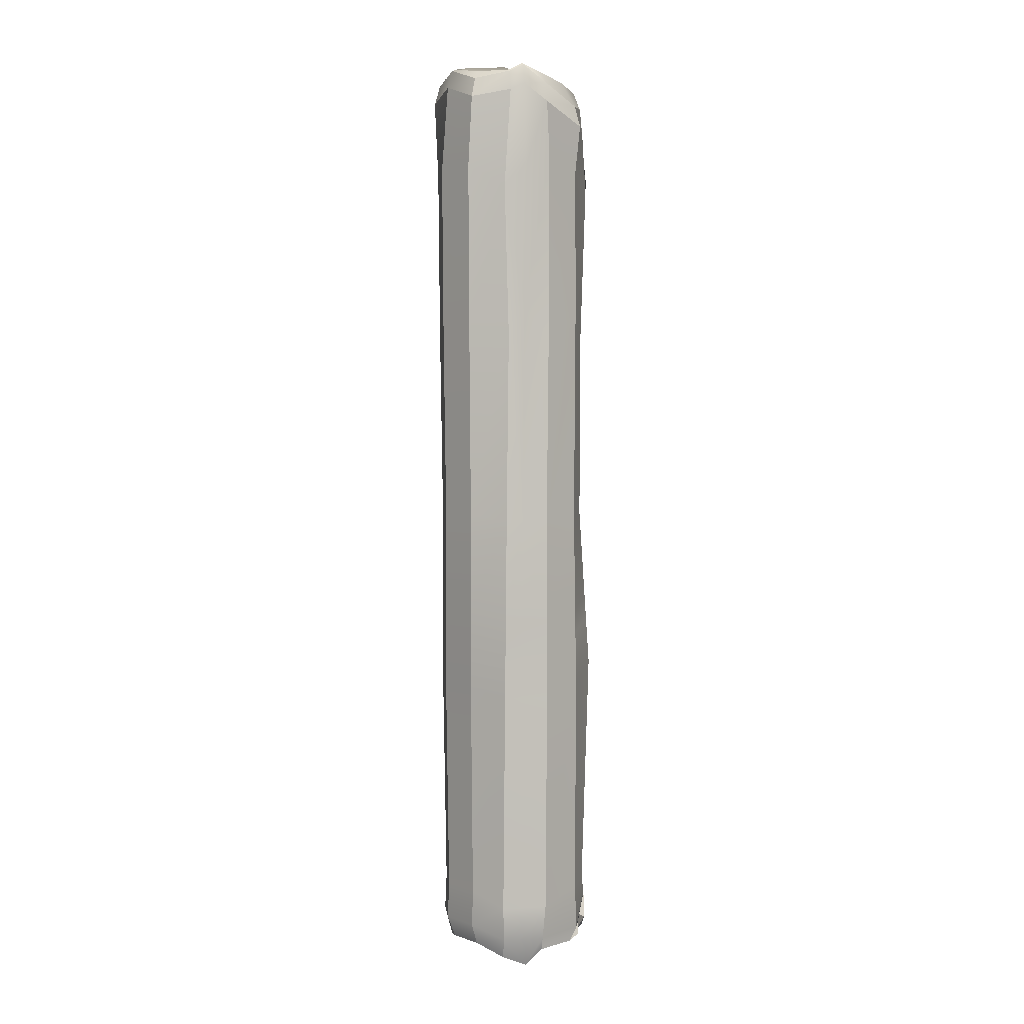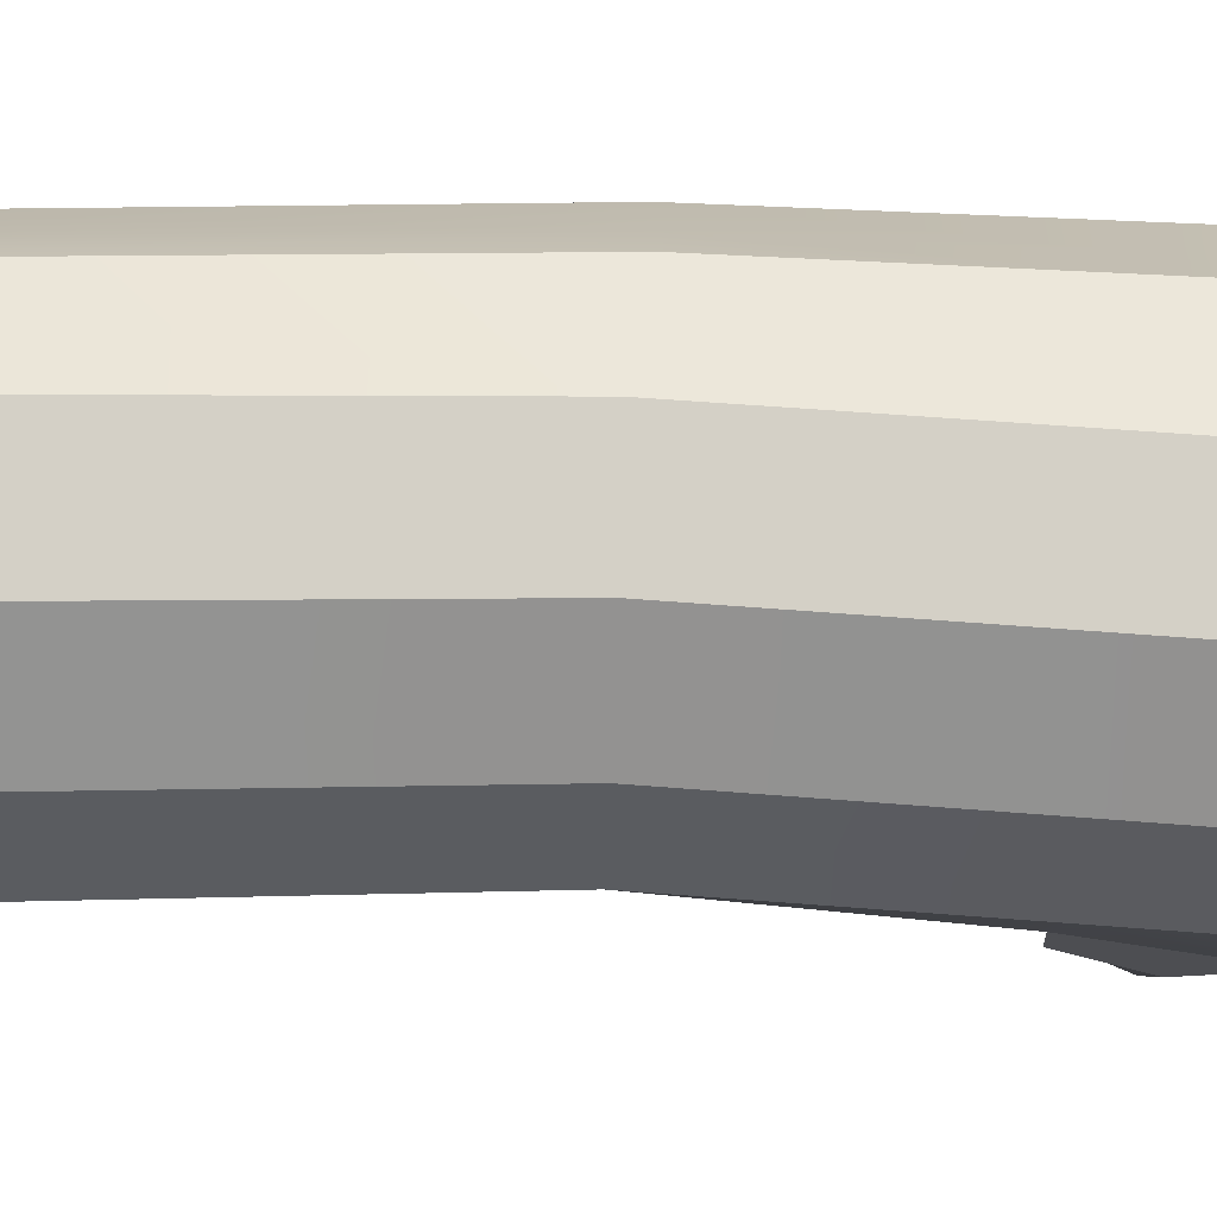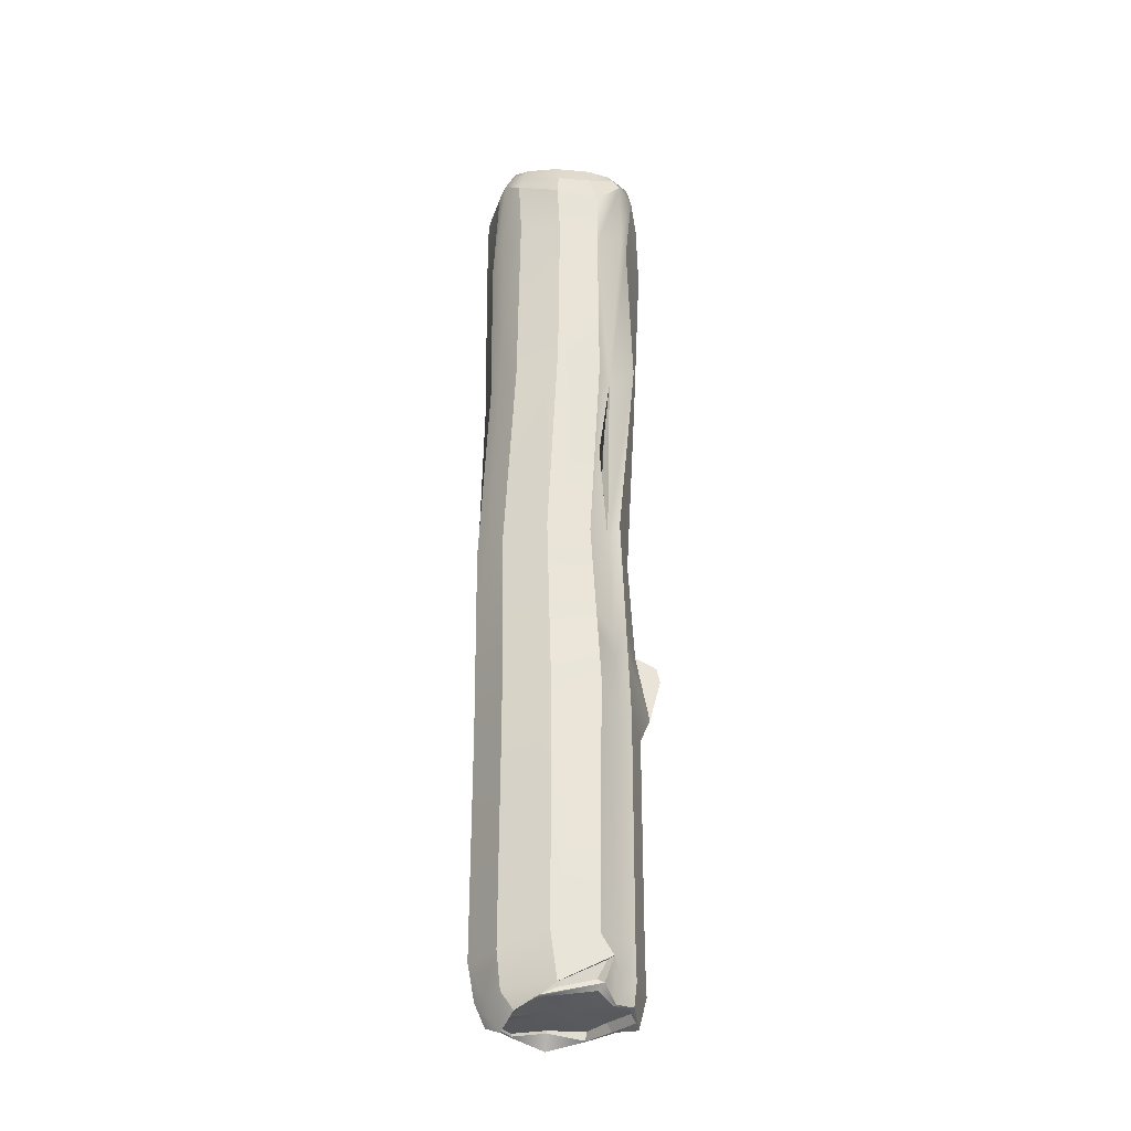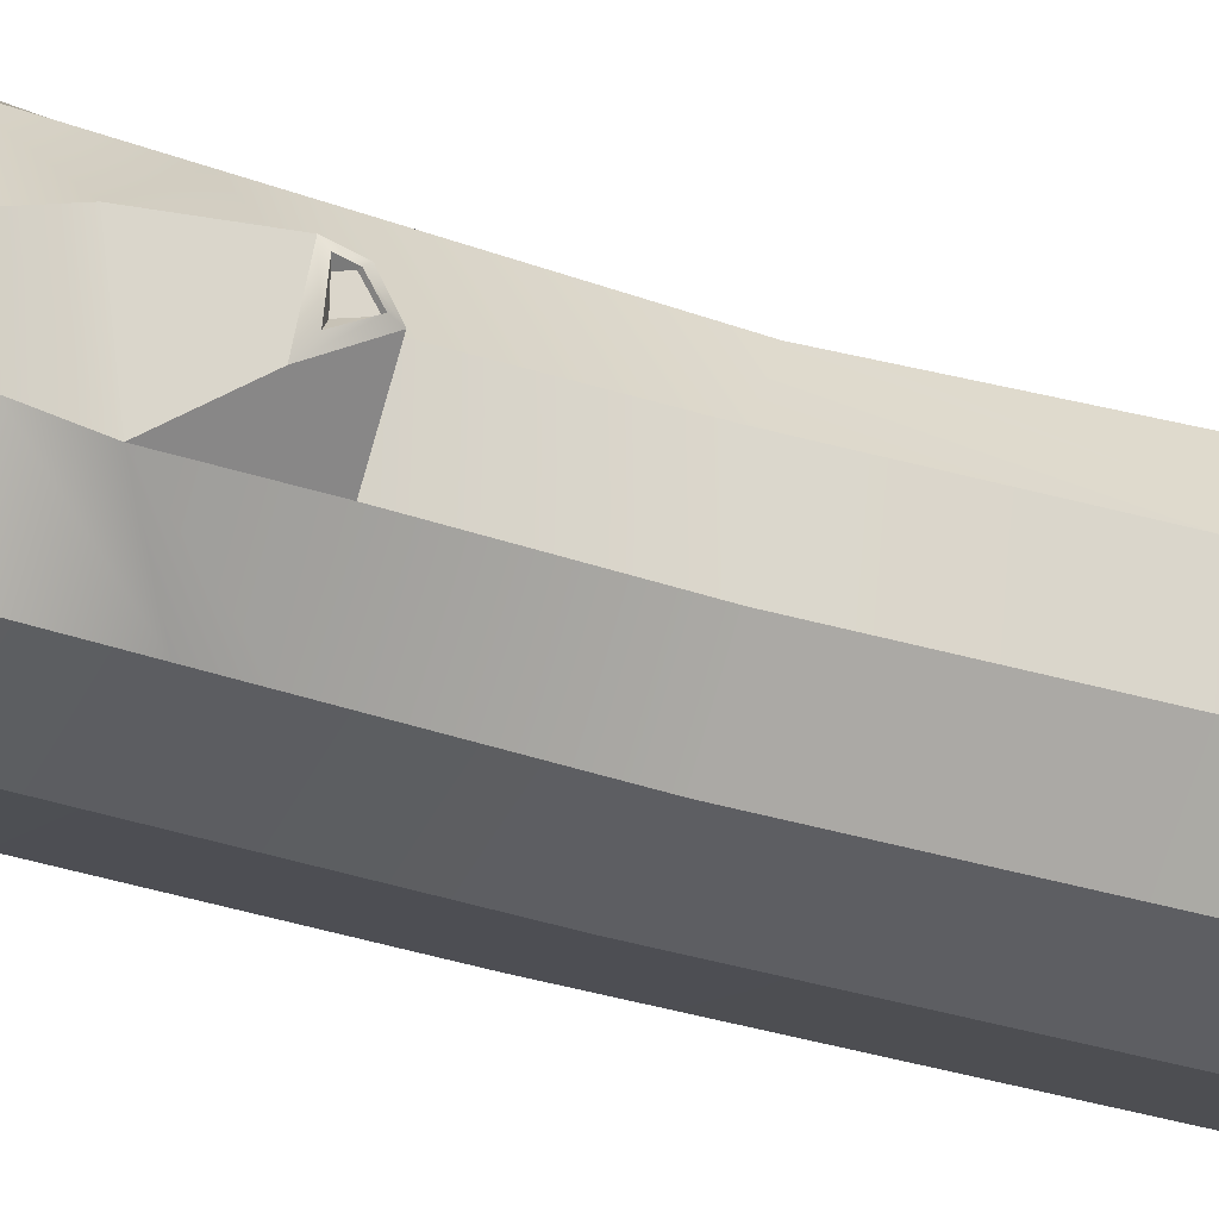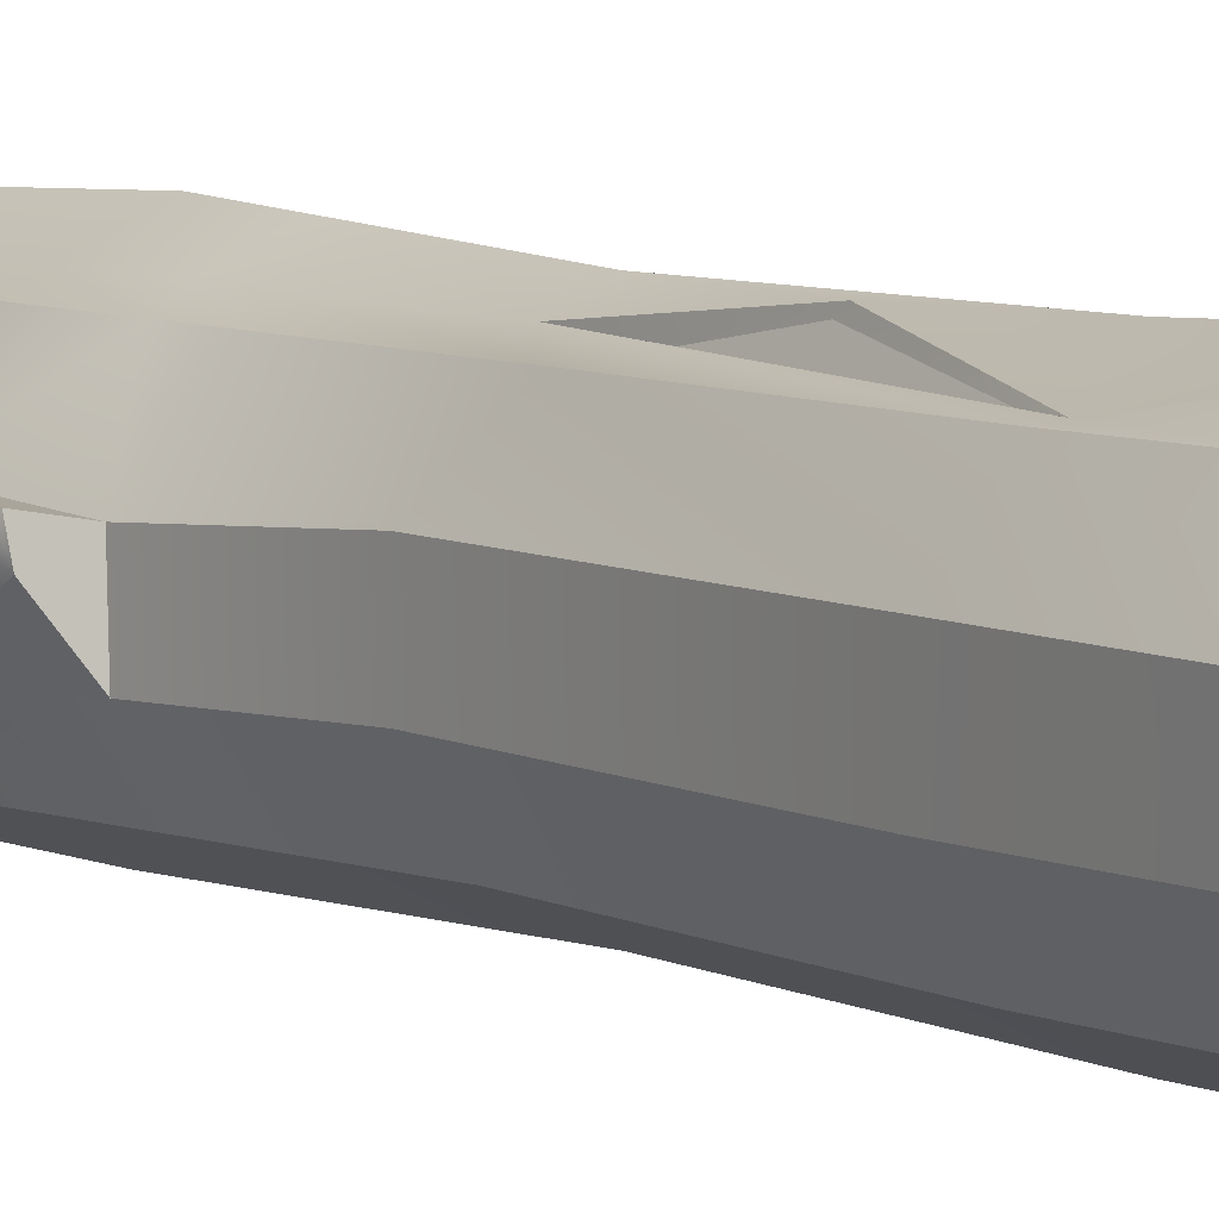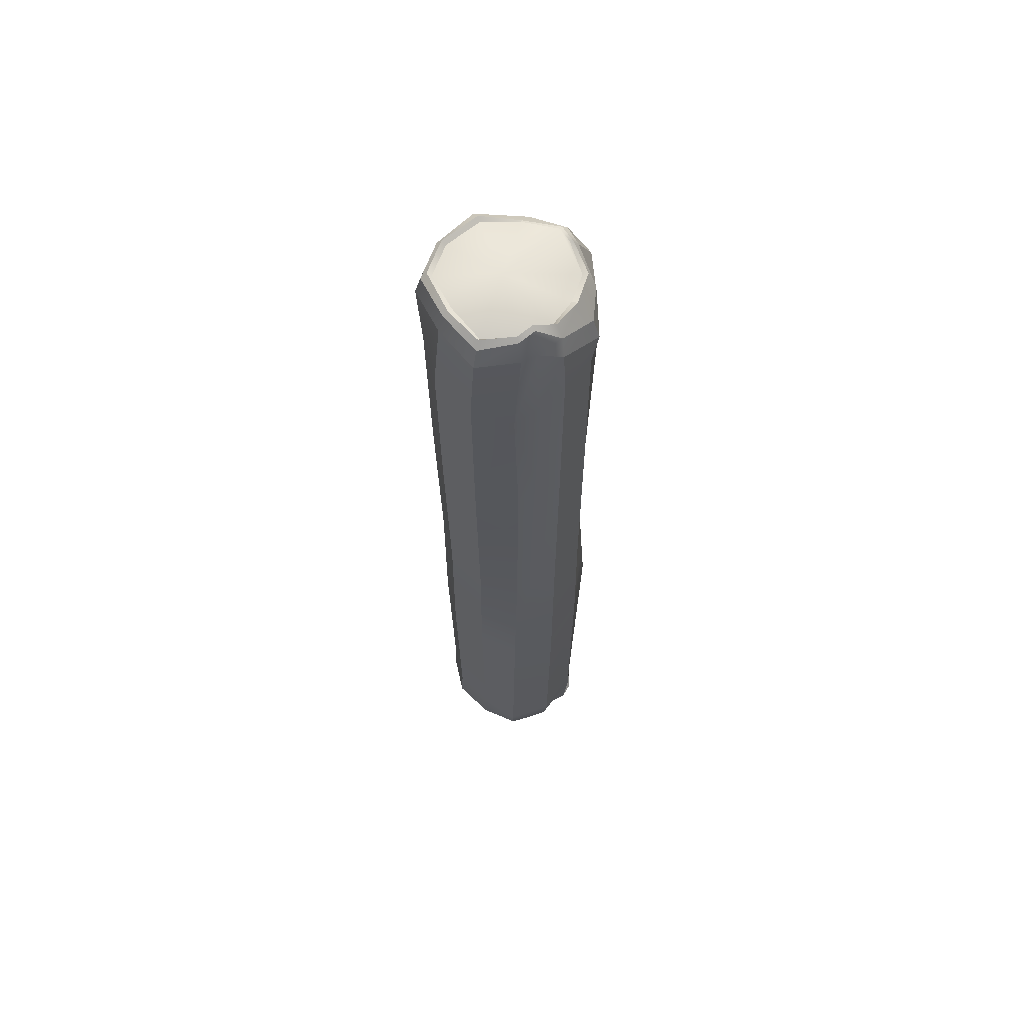
<metadata>
{"format":"obj","ext":"obj","renderer":"f3d","projection":"perspective","resolution":1024,"background":"white","views":[{"elev":2.0,"azim":91.7,"up":"+Z"},{"elev":-57.8,"azim":87.9,"up":"+Y"},{"elev":-29.8,"azim":158.4,"up":"+Z"},{"elev":-24.5,"azim":-120.5,"up":"+Y"},{"elev":5.8,"azim":-36.3,"up":"+Y"},{"elev":63.8,"azim":84.9,"up":"+Z"}]}
</metadata>
<code>
o WOH_Asset_Log
v 2.892 -1.917 18.75
v 1.67 -3.005 19.34
v 1.505 -3.268 15.86
v 2.857 -2.067 15.86
v -0.252 -3.701 19
v -0.2735 -3.557 15.86
v -1.968 -2.976 18.75
v -1.921 -2.852 15.86
v -3.178 -1.533 18.74
v -2.925 -1.381 15.86
v -3.119 0.6309 18.36
v -3.316 0.3851 15.86
v -2.302 2.015 18.61
v -2.073 1.888 15.86
v -1.489 2.626 18.75
v -1.417 2.917 15.86
v -0.4081 2.753 17.69
v 1.394 2.646 17.71
v 1.206 2.451 15.86
v -0.3213 2.901 15.18
v 2.631 1.245 18.58
v 2.547 1.343 16.36
v 2.903 0.3001 19.29
v 3.046 0.3569 15.8
v 2.975 -0.2825 19.01
v 3.138 -0.527 14.98
v 1.357 -2.511 20.22
v 2.336 -1.64 19.7
v 0.293 -0.6516 20.49
v -0.2175 -3.081 19.93
v -1.592 -2.499 19.71
v -2.446 -1.264 19.71
v -2.5 0.2202 19.48
v -1.831 1.528 19.84
v -0.1874 2.15 19.35
v -1.294 1.796 19.84
v 1.069 1.649 19.63
v 2.031 0.8574 19.7
v 2.401 -0.3287 19.7
v 2.252 0.1476 19.71
v 2.148 -1.614 -17.28
v 1.079 -2.554 -17.29
v -0.02575 -0.3504 -17
v -0.3544 -2.713 -16.98
v -1.671 -2.109 -17.05
v -1.954 -0.8681 -17.03
v -2.334 0.5439 -17.04
v -1.541 1.727 -17.04
v -1.019 1.943 -17.05
v -0.1318 2.367 -16.62
v 1.387 2.014 -17.03
v 2 0.9529 -17.06
v 2.228 0.07792 -17.53
v 2.349 -0.4461 -17.45
v 2.653 1.321 8.705
v 1.278 2.462 9.52
v -0.4461 2.688 8.861
v -1.207 1.906 8.777
v -2.292 1.94 9.597
v -2.944 0.4499 8.861
v -2.913 -1.31 8.861
v -1.932 -2.78 8.861
v -0.3065 -3.493 8.861
v 1.453 -3.217 8.861
v 2.792 -2.034 8.861
v 3.14 -0.3539 8.705
v 2.945 0.3153 9.944
v 3.078 1.246 0.8653
v 1.691 2.403 1.137
v -0.001177 2.651 1.137
v -0.9034 2.24 1.137
v -1.557 1.942 2.083
v -2.481 0.5032 1.137
v -2.477 -1.207 1.137
v -1.547 -2.644 1.137
v 0.01459 -3.349 1.137
v 1.711 -3.095 1.137
v 3.003 -1.963 1.137
v 3.538 -0.4289 0.8653
v 3.354 0.2405 0.8653
v 1.572 2.473 -4.009
v 3.018 1.261 -4.367
v 2.993 1.267 -6.609
v 1.52 2.503 -6.215
v -0.1662 2.943 -3.464
v -0.2369 3.068 -5.435
v -1.769 2.034 -3.725
v -1.096 2.332 -4.009
v -1.178 2.371 -6.215
v -1.86 2.073 -6.215
v -3.273 0.5742 -5.527
v -2.918 0.453 -6.402
v -3.017 -1.399 -5.119
v -2.858 -1.158 -6.215
v -1.81 -2.643 -4.009
v -1.923 -2.642 -6.215
v -0.2299 -3.369 -4.009
v -0.3346 -3.378 -6.215
v 1.491 -3.121 -4.009
v 1.397 -3.132 -6.215
v 2.802 -1.977 -4.009
v 2.716 -1.984 -6.215
v 3.48 -0.479 -4.367
v 3.455 -0.5005 -6.609
v 3.295 0.2163 -4.367
v 3.27 0.206 -6.609
v -1.979 -2.509 -15.04
v -0.4472 -3.243 -15.04
v 1.23 -3.02 -15.04
v 2.509 -1.915 -15.04
v 3.453 -0.5773 -15.56
v 3.278 0.1347 -15.56
v 3.016 1.204 -15.56
v 1.521 2.466 -15.04
v -0.2166 2.772 -15.04
v -1.153 2.381 -15.04
v -1.831 2.098 -15.04
v -2.816 0.67 -15.04
v -2.437 -1.014 -15.03
v 2.813 1.081 -16.97
v 1.276 2.534 -16.88
v -0.7033 2.859 -15.84
v -1.125 2.455 -16.47
v -1.821 2.167 -16.47
v -2.835 0.706 -16.47
v -2.653 -1.02 -16.45
v -1.987 -2.551 -16.47
v -0.4218 -3.305 -16.47
v 1.293 -3.078 -16.47
v 2.601 -1.951 -16.47
v 3.179 -0.5601 -16.97
v 3.053 0.09588 -16.97
v 2.295 1.032 -17.59
v 1.831 2.247 -17.33
v -0.5407 2.641 -15.94
v 0.993 2.59 -16.75
v 1.362 2.616 -17.13
v -0.1841 2.518 -16.64
v -1.015 2.18 -17.33
v -1.771 2.025 -17.32
v -2.549 0.6166 -17.65
v -2.365 -0.924 -17.31
v -1.796 -2.299 -17.33
v -0.3971 -2.975 -17.69
v 1.136 -2.774 -17.33
v 2.306 -1.767 -17.33
v 2.745 -0.6136 -17.82
v 2.529 0.3391 -18.2
v -0.4314 2.609 4.938
v -0.3197 2.88 -16.85
v 1.562 -2.824 20.07
v 2.694 -1.793 19.53
v 2.482 -1.692 19.86
v 1.448 -2.634 20.16
v -0.2524 -3.488 19.75
v -0.2461 -3.254 20.08
v -1.852 -2.815 19.51
v -1.708 -2.638 19.85
v -2.956 -1.437 19.54
v -2.598 -1.298 19.89
v -2.895 0.5465 19.2
v -2.644 0.2624 19.36
v -2.16 1.841 19.41
v -1.882 1.602 19.87
v -0.06267 2.647 18.7
v -1.372 2.14 19.48
v -1.273 1.942 19.83
v -0.1513 2.358 19.45
v 1.253 2.417 18.6
v 1.147 1.831 19.62
v 2.374 1.199 19.39
v 2.087 1.011 19.87
v 2.708 -0.3448 19.83
v 2.463 0.2403 20.15
v 2.277 0.1752 20.23
v 2.488 -0.3726 19.93
v 1.044 -2.567 -17.39
v 2.14 -1.623 -17.38
v -0.3609 -2.751 -17.07
v -1.643 -2.131 -17.38
v -2.144 -0.8667 -17.36
v -2.476 0.5442 -17.37
v -1.692 1.846 -17.35
v -0.9312 2.144 -17.37
v -0.1293 2.772 -17.12
v 1.786 2.04 -17.36
v 1.973 0.9876 -17.39
v 2.576 0.06827 -17.83
v 2.492 -0.4985 -17.69
v 3.03 1.258 -3.321
v 3.307 0.2211 -3.321
v 3.491 -0.469 -3.321
v 2.843 -1.974 -2.98
v 1.535 -3.116 -2.98
v -0.181 -3.365 -2.98
v -1.758 -2.643 -2.98
v -2.774 -1.284 -2.827
v -3.689 -0.03878 -3.11
v -3.605 0.3711 -3.304
v -3.721 0.2179 -3.658
v -3.766 -0.2327 -3.651
v -2.827 0.3081 -2.803
v -1.727 2.015 -2.564
v -1.057 2.314 -2.98
v -0.1332 2.884 -2.543
v 1.596 2.459 -2.98
v -3.673 0.4509 -3.191
v -3.731 -0.1219 -2.904
v -3.785 0.5059 -3.781
v -3.64 -0.6774 -3.961
v -0.7115 1.836 1.149
v -1.142 1.733 8.842
v -0.6236 2.458 4.945
v -3.677 0.3739 -3.297
v -3.761 -0.03596 -3.104
v -3.794 0.3755 -3.651
v -3.83 -0.3902 -3.753
f 135 136 137 138
f 17 15 166 165
f 18 17 165 169
f 178 177 42 41
f 177 179 44 42
f 179 180 45 44
f 180 181 46 45
f 181 182 47 46
f 182 183 48 47
f 185 186 51 50
f 198 199 200 201
f 197 202 207 208
f 202 91 209 207
f 91 93 210 209
f 93 197 208 210
f 211 212 213
f 71 58 212 211
f 215 214 199 198
f 214 216 200 199
f 216 217 201 200
f 217 215 198 201
f 122 121 136 135
f 121 134 137 136
f 134 150 138 137
f 150 122 135 138
f 1 2 3 4
f 2 5 6 3
f 5 7 8 6
f 7 9 10 8
f 9 11 12 10
f 11 13 14 12
f 13 15 16 14
f 17 18 19 20
f 18 21 22 19
f 21 23 24 22
f 25 1 4 26
f 27 28 29
f 30 27 29
f 31 30 29
f 32 31 29
f 33 32 29
f 34 33 29
f 35 36 34 29
f 37 35 29
f 38 37 29
f 39 40 38 29
f 28 39 29
f 41 42 43
f 42 44 43
f 44 45 43
f 45 46 43
f 46 47 43
f 47 48 43
f 48 49 50 43
f 50 51 43
f 51 52 43
f 43 53 54
f 54 41 43
f 19 22 55 56
f 20 19 56 57
f 14 16 58 59
f 12 14 59 60
f 10 12 60 61
f 8 10 61 62
f 6 8 62 63
f 3 6 63 64
f 4 3 64 65
f 26 4 65 66
f 22 24 67 55
f 56 55 68 69
f 57 56 69 70
f 59 58 71 72
f 60 59 72 73
f 61 60 73 74
f 62 61 74 75
f 63 62 75 76
f 64 63 76 77
f 65 64 77 78
f 66 65 78 79
f 55 67 80 68
f 81 82 83 84
f 85 81 84 86
f 87 88 89 90
f 91 87 90 92
f 93 91 92 94
f 95 93 94 96
f 97 95 96 98
f 99 97 98 100
f 101 99 100 102
f 103 101 102 104
f 82 105 106 83
f 98 96 107 108
f 100 98 108 109
f 102 100 109 110
f 104 102 110 111
f 83 106 112 113
f 84 83 113 114
f 86 84 114 115
f 90 89 116 117
f 92 90 117 118
f 94 92 118 119
f 96 94 119 107
f 114 113 120 121
f 115 114 121 122
f 117 116 123 124
f 118 117 124 125
f 119 118 125 126
f 107 119 126 127
f 108 107 127 128
f 109 108 128 129
f 110 109 129 130
f 111 110 130 131
f 113 112 132 120
f 121 120 133 134
f 124 123 139 140
f 125 124 140 141
f 126 125 141 142
f 127 126 142 143
f 128 127 143 144
f 129 128 144 145
f 130 129 145 146
f 131 130 146 147
f 120 132 148 133
f 23 25 26 24
f 67 24 26 66
f 80 67 66 79
f 106 105 103 104
f 112 106 104 111
f 132 112 111 131
f 148 132 131 147
f 15 17 20 16
f 58 16 20 57
f 71 149 70
f 89 88 85 86
f 116 89 86 115
f 123 116 115 122
f 139 123 122 150
f 151 152 153 154
f 155 151 154 156
f 157 155 156 158
f 159 157 158 160
f 161 159 160 162
f 163 161 162 164
f 165 166 167 168
f 166 163 164 167
f 169 165 168 170
f 171 169 170 172
f 173 174 175 176
f 174 171 172 175
f 152 173 176 153
f 146 145 177 178
f 145 144 179 177
f 144 143 180 179
f 143 142 181 180
f 142 141 182 181
f 141 140 183 182
f 140 139 184 183
f 139 150 185 184
f 150 134 186 185
f 134 133 187 186
f 133 148 188 187
f 148 147 189 188
f 147 146 178 189
f 52 53 43
f 2 1 152 151
f 28 27 154 153
f 5 2 151 155
f 27 30 156 154
f 7 5 155 157
f 30 31 158 156
f 9 7 157 159
f 31 32 160 158
f 11 9 159 161
f 32 33 162 160
f 13 11 161 163
f 33 34 164 162
f 36 35 168 167
f 15 13 163 166
f 34 36 167 164
f 35 37 170 168
f 21 18 169 171
f 37 38 172 170
f 25 23 174 173
f 40 39 176 175
f 23 21 171 174
f 38 40 175 172
f 1 25 173 152
f 39 28 153 176
f 183 184 49 48
f 184 185 50 49
f 186 187 52 51
f 188 189 54 53
f 189 178 41 54
f 187 188 53 52
f 190 191 105 82
f 103 105 191 192
f 192 193 101 103
f 193 194 99 101
f 194 195 97 99
f 195 196 95 97
f 196 197 93 95
f 202 203 87 91
f 203 204 88 87
f 85 88 204 205
f 205 206 81 85
f 206 190 82 81
f 68 80 191 190
f 192 191 80 79
f 79 78 193 192
f 78 77 194 193
f 77 76 195 194
f 76 75 196 195
f 75 74 197 196
f 74 73 202 197
f 73 72 203 202
f 72 71 204 203
f 205 204 71 70
f 70 69 206 205
f 69 68 190 206
f 149 58 57
f 70 149 57
f 58 149 213 212
f 149 71 211 213
f 208 207 214 215
f 207 209 216 214
f 209 210 217 216
f 210 208 215 217

</code>
